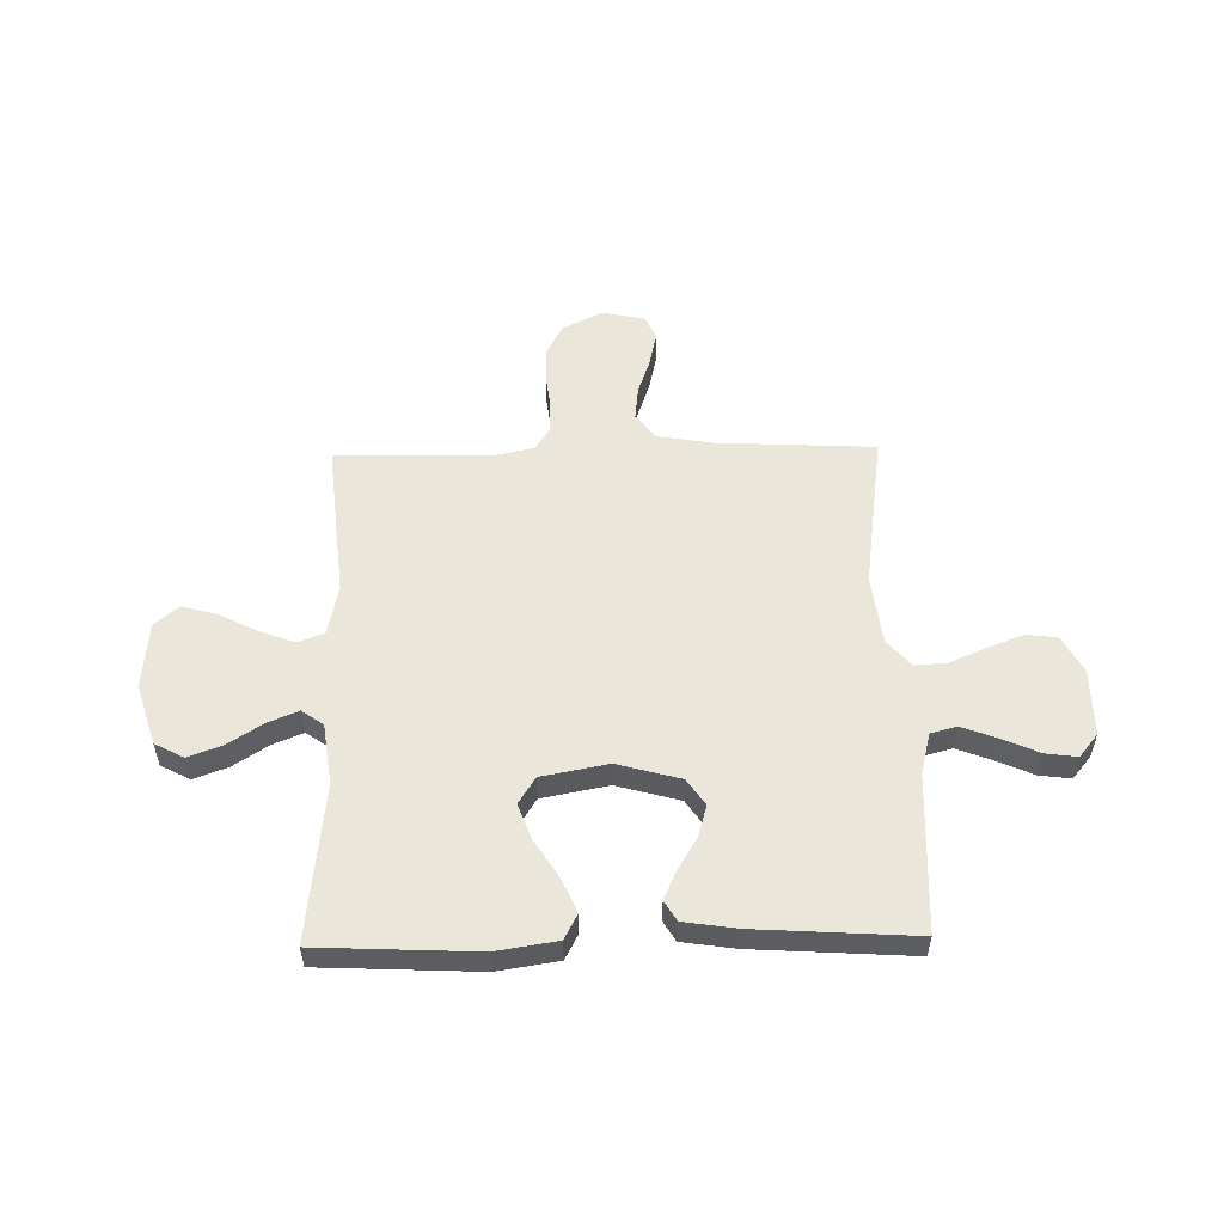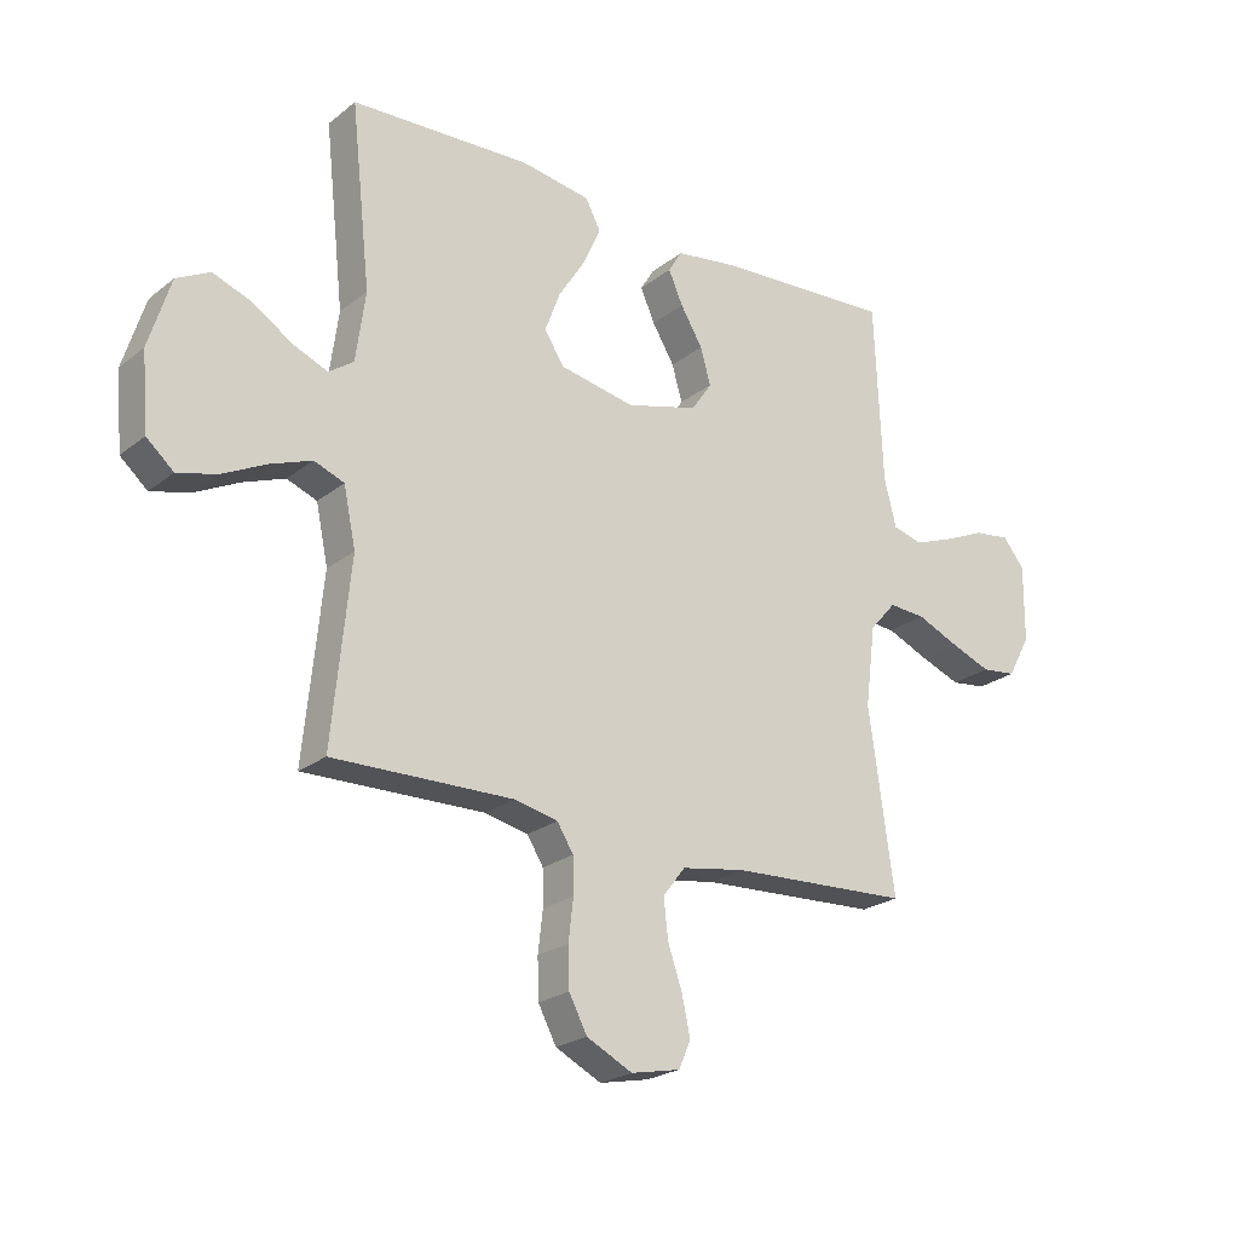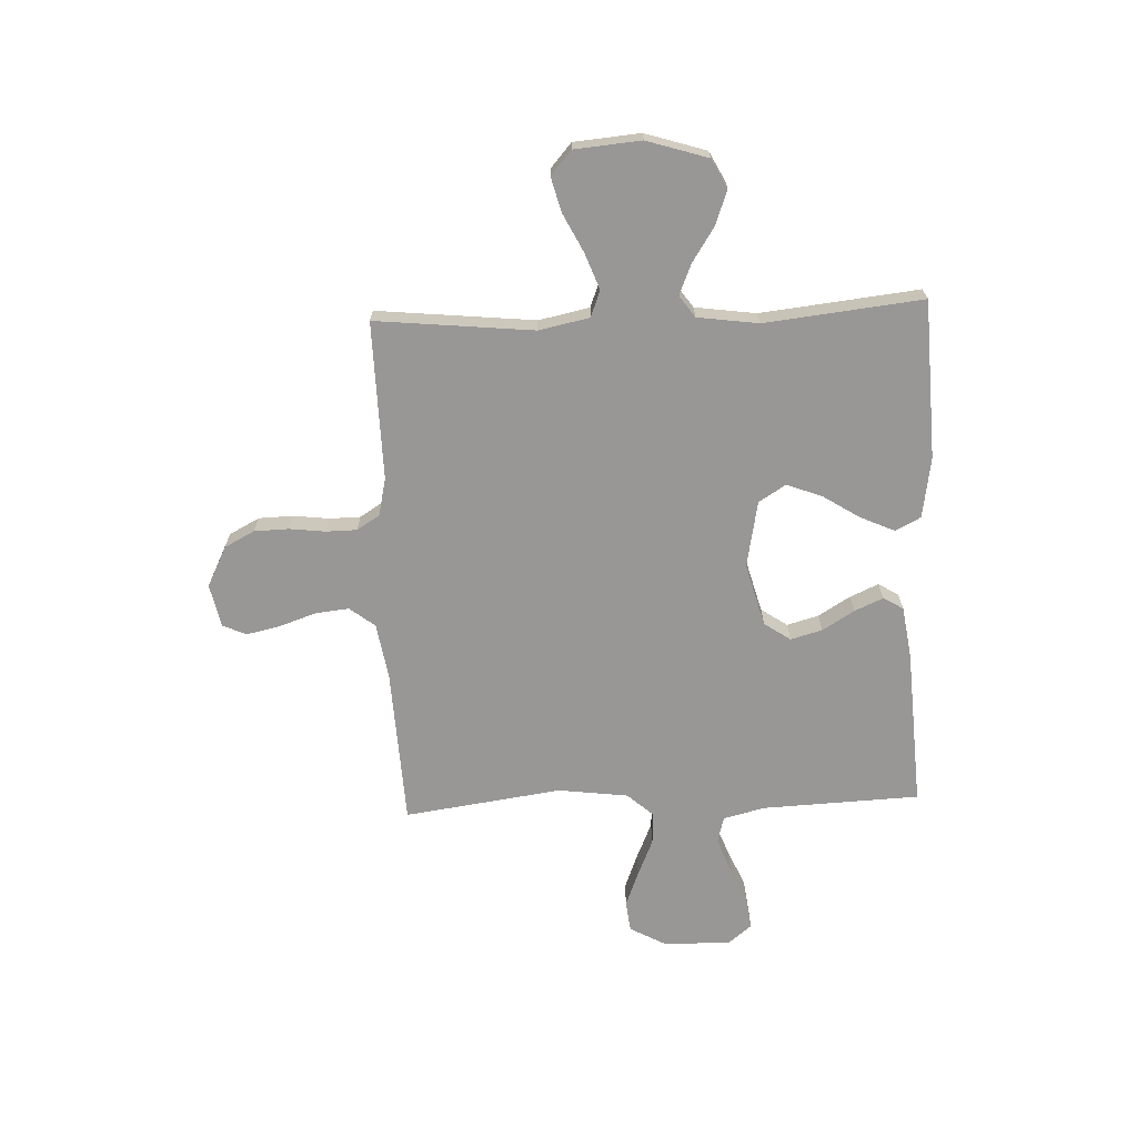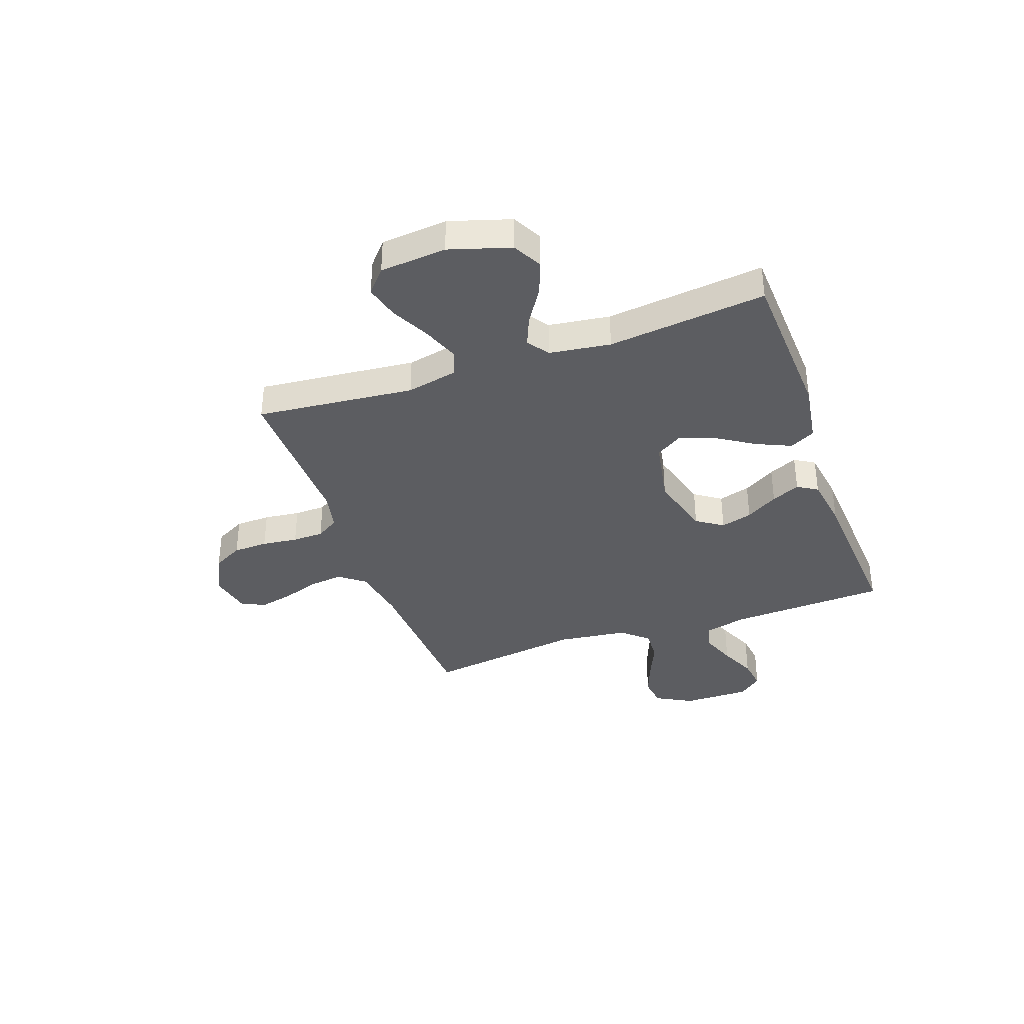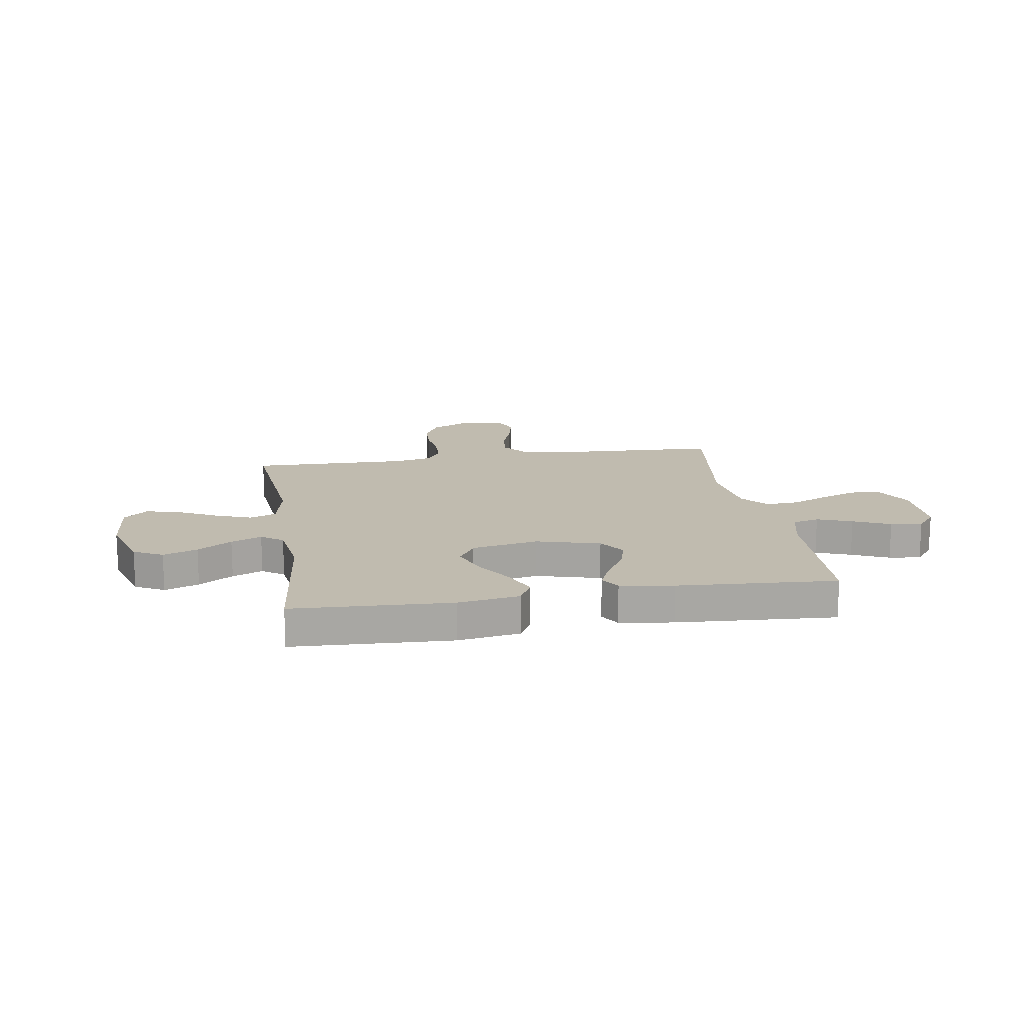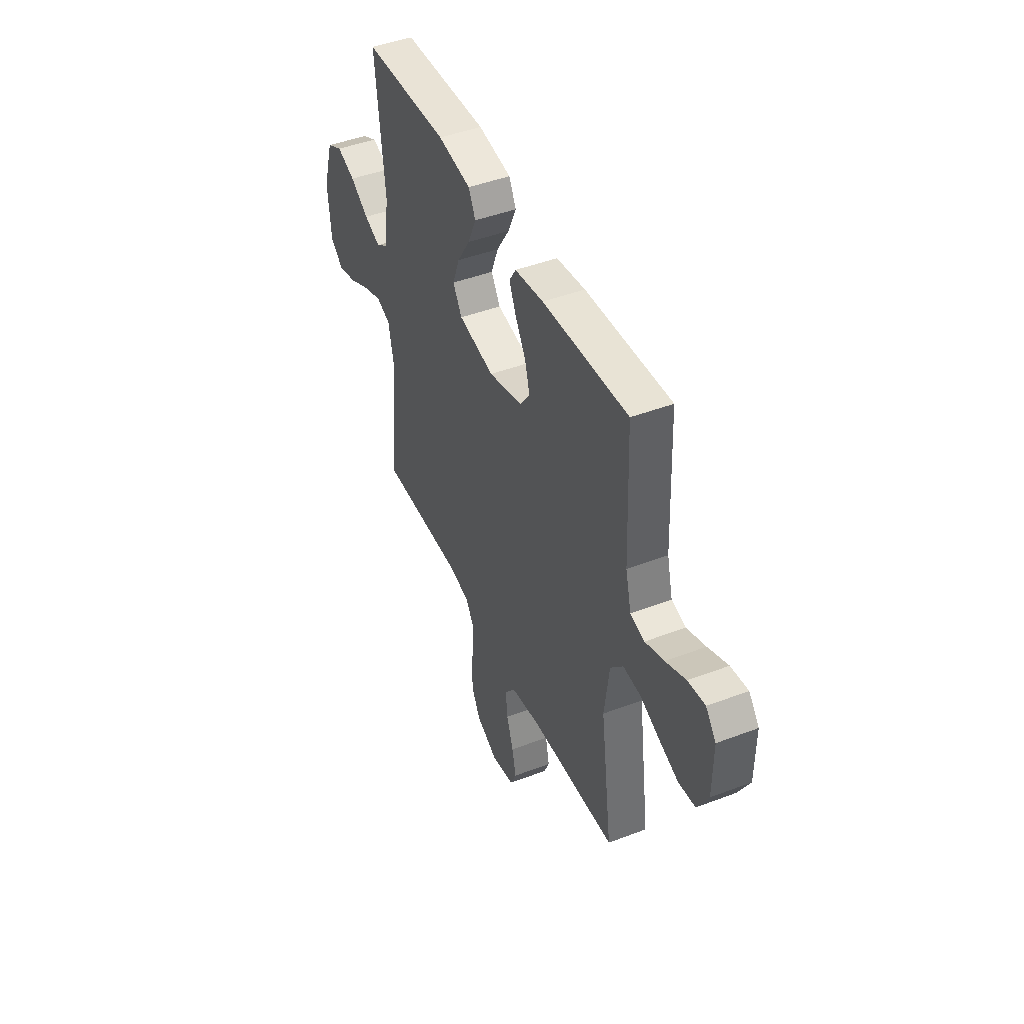
<metadata>
{"format":"obj","ext":"obj","renderer":"f3d","projection":"perspective","resolution":1024,"background":"white","views":[{"elev":54.7,"azim":-1.1,"up":"+Y"},{"elev":-23.1,"azim":-37.6,"up":"+Z"},{"elev":-68.3,"azim":-87.7,"up":"+Y"},{"elev":-36.7,"azim":-70.4,"up":"+Y"},{"elev":15.9,"azim":-9.1,"up":"+Y"},{"elev":45.4,"azim":66.3,"up":"+Z"}]}
</metadata>
<code>
v 0.5 0.07 0.5
v 0.513 0.07 0.2
v 0.533 0.07 0.121
v 0.583 0.07 0.108
v 0.649 0.07 0.133
v 0.719 0.07 0.164
v 0.779 0.07 0.172
v 0.815 0.07 0.128
v 0.814 0.07 0
v 0.776 0.07 -0.07
v 0.718 0.07 -0.077
v 0.65 0.07 -0.051
v 0.58 0.07 -0.021
v 0.519 0.07 -0.017
v 0.475 0.07 -0.067
v 0.458 0.07 -0.2
v 0.5 0.07 -0.5
v 0.2 0.07 -0.515
v 0.094 0.07 -0.533
v 0.057 0.07 -0.581
v 0.064 0.07 -0.645
v 0.088 0.07 -0.715
v 0.102 0.07 -0.779
v 0.082 0.07 -0.824
v 0 0.07 -0.841
v -0.076 0.07 -0.803
v -0.106 0.07 -0.746
v -0.108 0.07 -0.68
v -0.1 0.07 -0.612
v -0.101 0.07 -0.553
v -0.128 0.07 -0.51
v -0.2 0.07 -0.494
v -0.5 0.07 -0.5
v -0.47 0.07 -0.2
v -0.49 0.07 -0.104
v -0.54 0.07 -0.085
v -0.609 0.07 -0.111
v -0.682 0.07 -0.148
v -0.747 0.07 -0.165
v -0.792 0.07 -0.126
v -0.803 0.07 0
v -0.767 0.07 0.116
v -0.712 0.07 0.145
v -0.647 0.07 0.121
v -0.582 0.07 0.079
v -0.524 0.07 0.055
v -0.483 0.07 0.084
v -0.467 0.07 0.2
v -0.5 0.07 0.5
v -0.2 0.07 0.514
v -0.084 0.07 0.496
v -0.059 0.07 0.448
v -0.088 0.07 0.383
v -0.133 0.07 0.312
v -0.158 0.07 0.245
v -0.126 0.07 0.194
v 0 0.07 0.17
v 0.12 0.07 0.203
v 0.154 0.07 0.253
v 0.137 0.07 0.313
v 0.1 0.07 0.374
v 0.076 0.07 0.428
v 0.099 0.07 0.466
v 0.2 0.07 0.481
v 0.5 0 0.5
v 0.513 0 0.2
v 0.533 0 0.121
v 0.583 0 0.108
v 0.649 0 0.133
v 0.719 0 0.164
v 0.779 0 0.172
v 0.815 0 0.128
v 0.814 0 0
v 0.776 0 -0.07
v 0.718 0 -0.077
v 0.65 0 -0.051
v 0.58 0 -0.021
v 0.519 0 -0.017
v 0.475 0 -0.067
v 0.458 0 -0.2
v 0.5 0 -0.5
v 0.2 0 -0.515
v 0.094 0 -0.533
v 0.057 0 -0.581
v 0.064 0 -0.645
v 0.088 0 -0.715
v 0.102 0 -0.779
v 0.082 0 -0.824
v 0 0 -0.841
v -0.076 0 -0.803
v -0.106 0 -0.746
v -0.108 0 -0.68
v -0.1 0 -0.612
v -0.101 0 -0.553
v -0.128 0 -0.51
v -0.2 0 -0.494
v -0.5 0 -0.5
v -0.47 0 -0.2
v -0.49 0 -0.104
v -0.54 0 -0.085
v -0.609 0 -0.111
v -0.682 0 -0.148
v -0.747 0 -0.165
v -0.792 0 -0.126
v -0.803 0 0
v -0.767 0 0.116
v -0.712 0 0.145
v -0.647 0 0.121
v -0.582 0 0.079
v -0.524 0 0.055
v -0.483 0 0.084
v -0.467 0 0.2
v -0.5 0 0.5
v -0.2 0 0.514
v -0.084 0 0.496
v -0.059 0 0.448
v -0.088 0 0.383
v -0.133 0 0.312
v -0.158 0 0.245
v -0.126 0 0.194
v 0 0 0.17
v 0.12 0 0.203
v 0.154 0 0.253
v 0.137 0 0.313
v 0.1 0 0.374
v 0.076 0 0.428
v 0.099 0 0.466
v 0.2 0 0.481
f 63 64 1 2
f 60 61 62 63
f 59 60 63 2
f 58 59 2 3
f 57 58 3 4
f 51 52 53 54
f 51 54 55
f 48 49 50 51
f 47 48 51 55
f 46 47 55 56
f 42 43 44 45
f 42 45 46
f 41 42 46
f 40 41 46
f 37 38 39 40
f 36 37 40 46
f 35 36 46 56
f 32 33 34
f 31 32 34 35
f 26 27 28 29
f 26 29 30
f 25 26 30
f 24 25 30
f 21 22 23 24
f 20 21 24 30
f 19 20 30 31
f 16 17 18
f 15 16 18 19
f 10 11 12 13
f 8 9 10 13
f 8 13 14
f 5 6 7 8
f 4 5 8 14
f 57 4 14 15
f 31 35 56 57
f 15 19 31 57
f 66 65 128 127
f 127 126 125 124
f 66 127 124 123
f 67 66 123 122
f 68 67 122 121
f 118 117 116 115
f 119 118 115
f 115 114 113 112
f 119 115 112 111
f 120 119 111 110
f 109 108 107 106
f 110 109 106
f 110 106 105
f 110 105 104
f 104 103 102 101
f 110 104 101 100
f 120 110 100 99
f 98 97 96
f 99 98 96 95
f 93 92 91 90
f 94 93 90
f 94 90 89
f 94 89 88
f 88 87 86 85
f 94 88 85 84
f 95 94 84 83
f 82 81 80
f 83 82 80 79
f 77 76 75 74
f 77 74 73 72
f 78 77 72
f 72 71 70 69
f 78 72 69 68
f 79 78 68 121
f 121 120 99 95
f 121 95 83 79
f 1 65 66 2
f 2 66 67 3
f 3 67 68 4
f 4 68 69 5
f 5 69 70 6
f 6 70 71 7
f 7 71 72 8
f 8 72 73 9
f 9 73 74 10
f 10 74 75 11
f 11 75 76 12
f 12 76 77 13
f 13 77 78 14
f 14 78 79 15
f 15 79 80 16
f 16 80 81 17
f 17 81 82 18
f 18 82 83 19
f 19 83 84 20
f 20 84 85 21
f 21 85 86 22
f 22 86 87 23
f 23 87 88 24
f 24 88 89 25
f 25 89 90 26
f 26 90 91 27
f 27 91 92 28
f 28 92 93 29
f 29 93 94 30
f 30 94 95 31
f 31 95 96 32
f 32 96 97 33
f 33 97 98 34
f 34 98 99 35
f 35 99 100 36
f 36 100 101 37
f 37 101 102 38
f 38 102 103 39
f 39 103 104 40
f 40 104 105 41
f 41 105 106 42
f 42 106 107 43
f 43 107 108 44
f 44 108 109 45
f 45 109 110 46
f 46 110 111 47
f 47 111 112 48
f 48 112 113 49
f 49 113 114 50
f 50 114 115 51
f 51 115 116 52
f 52 116 117 53
f 53 117 118 54
f 54 118 119 55
f 55 119 120 56
f 56 120 121 57
f 57 121 122 58
f 58 122 123 59
f 59 123 124 60
f 60 124 125 61
f 61 125 126 62
f 62 126 127 63
f 63 127 128 64
f 64 128 65 1

</code>
